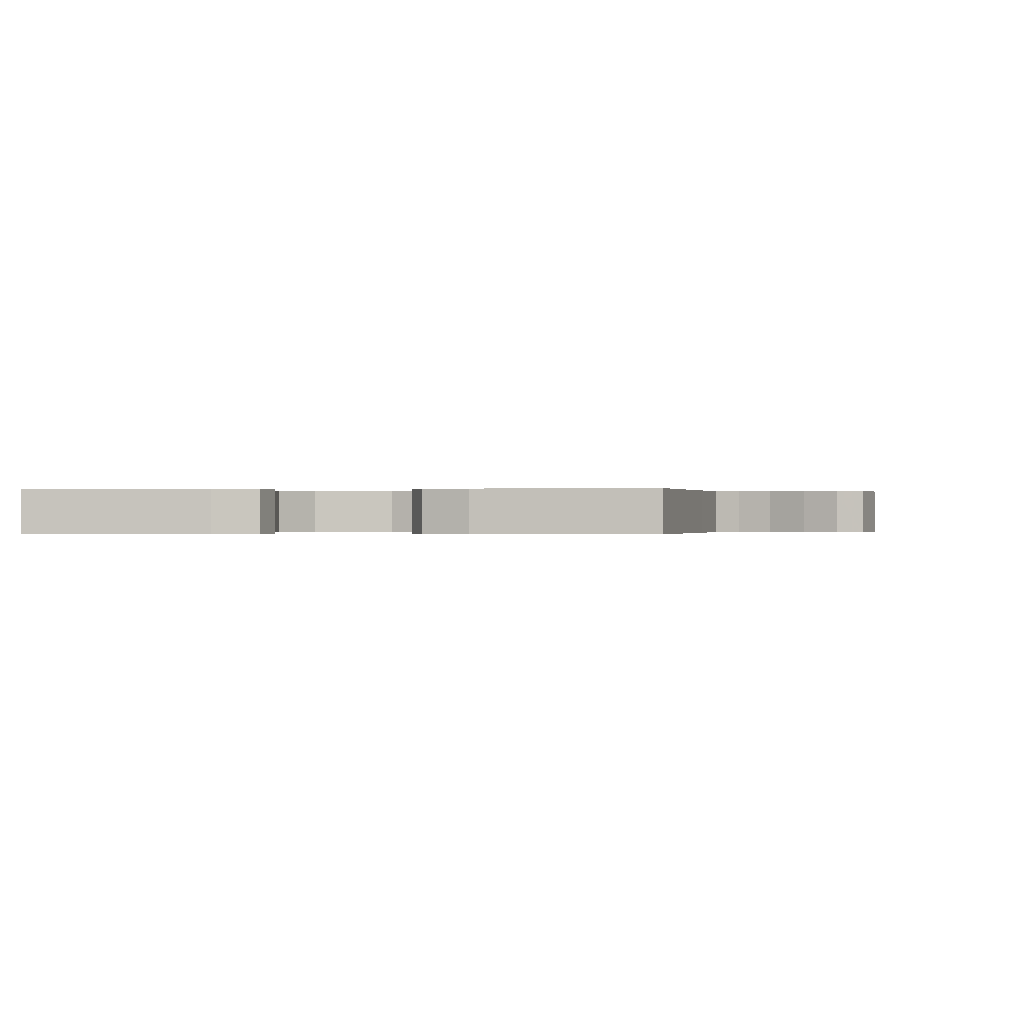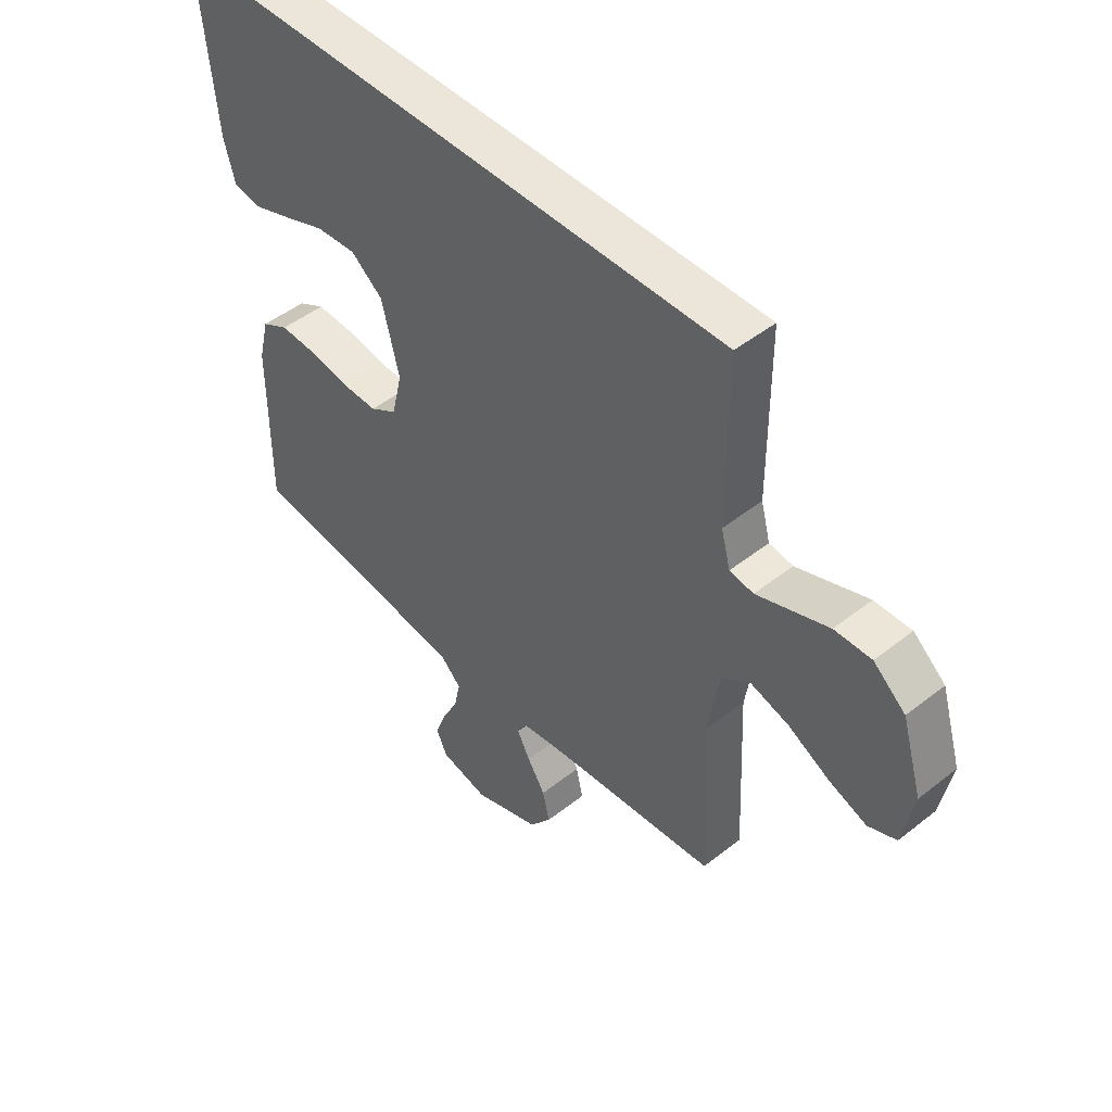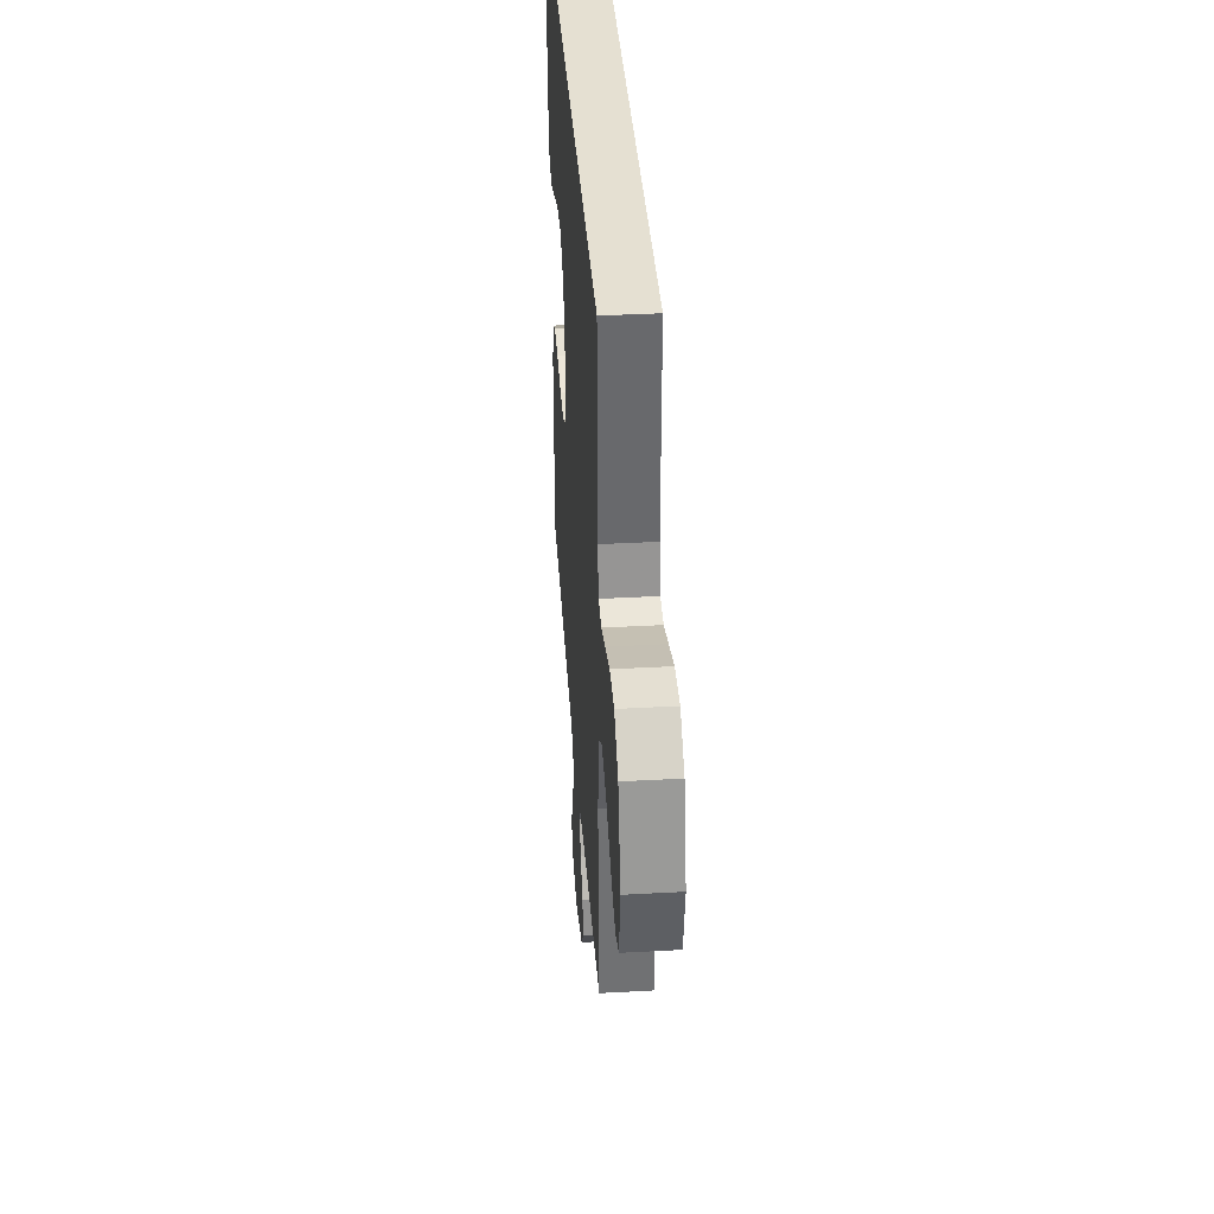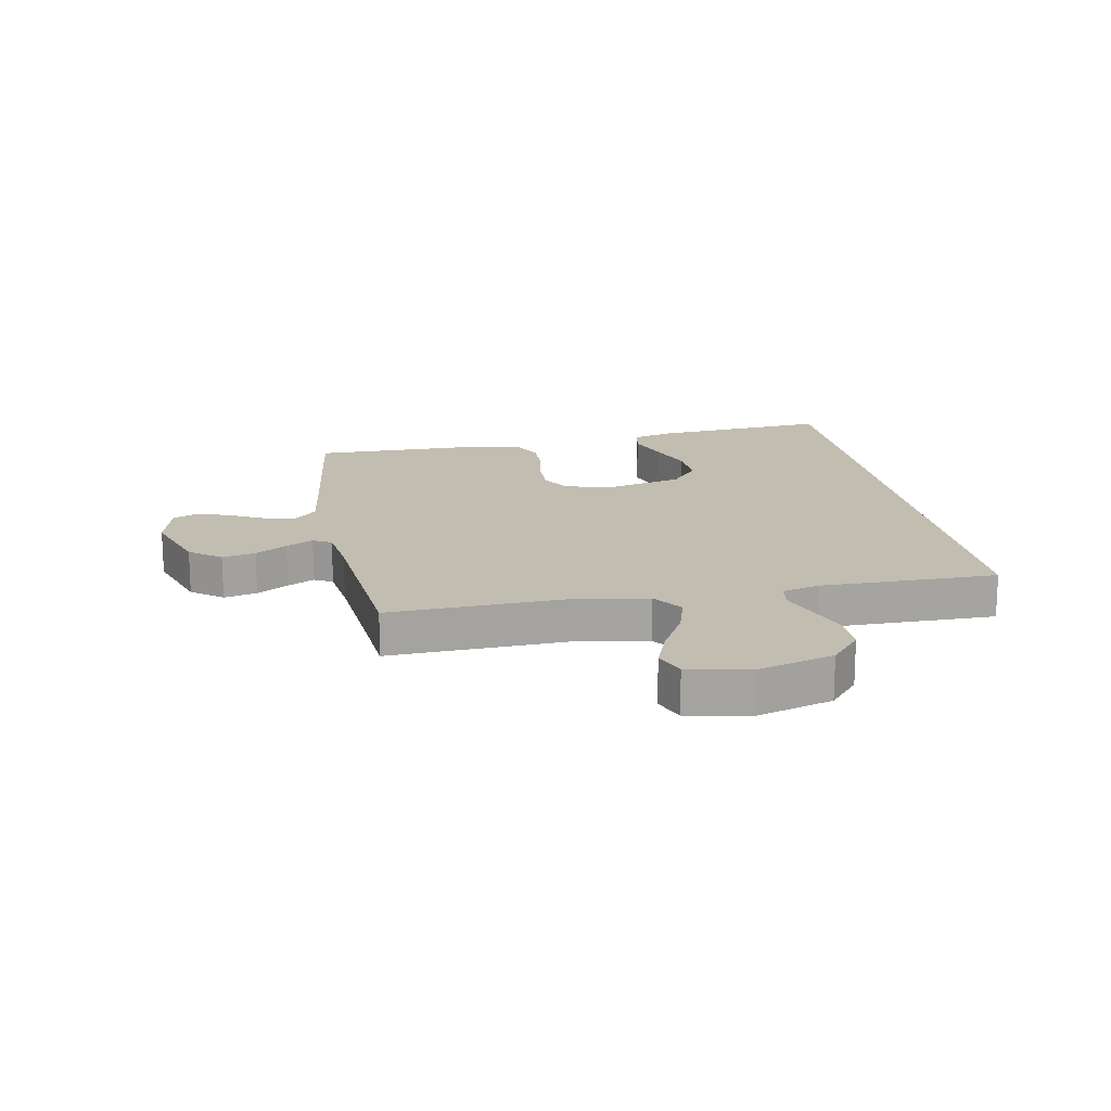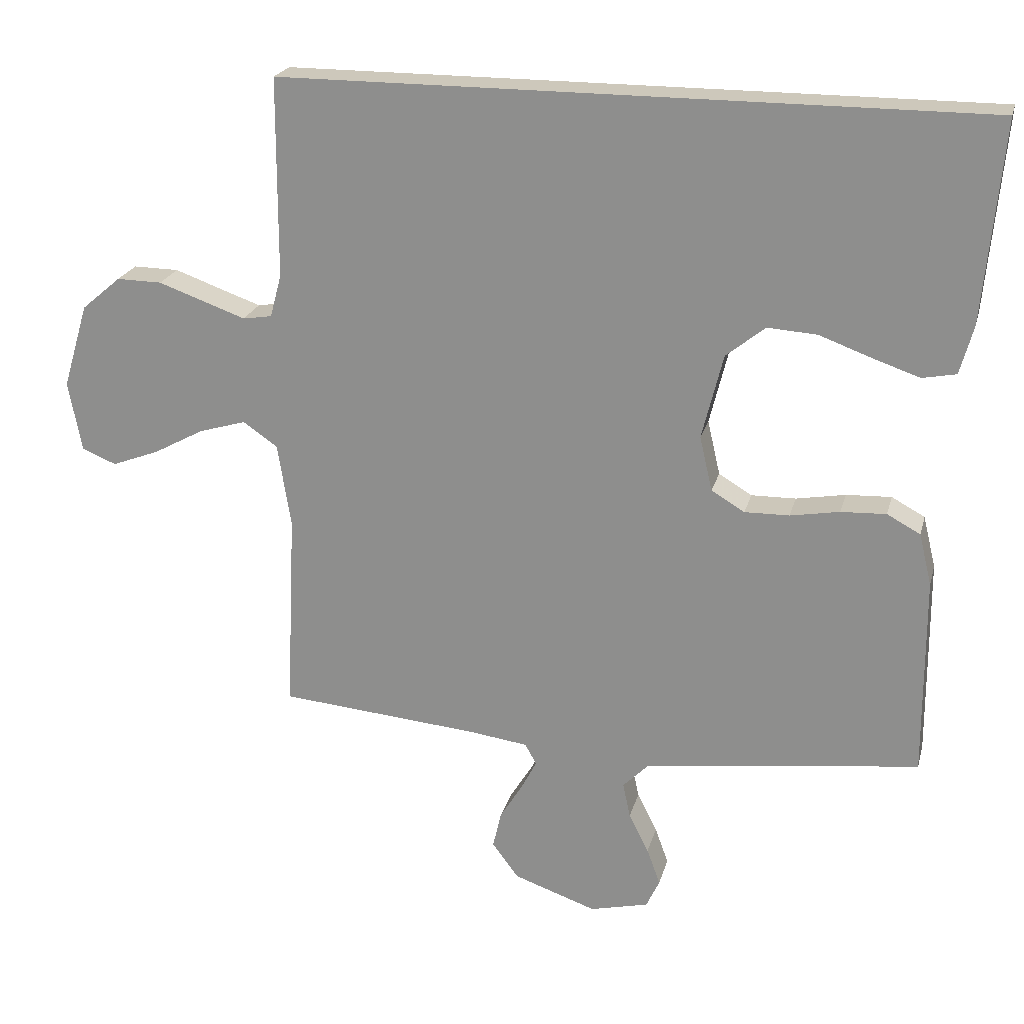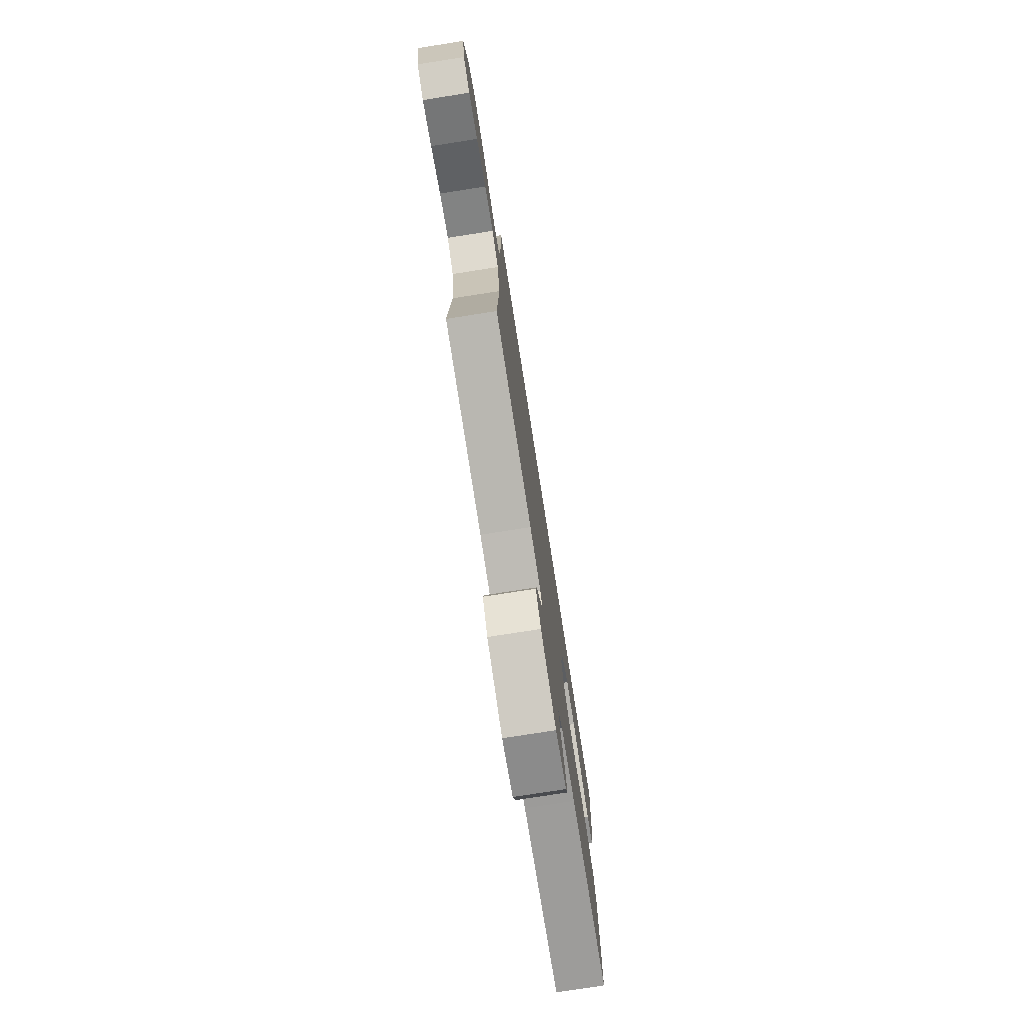
<metadata>
{"format":"obj","ext":"obj","renderer":"f3d","projection":"perspective","resolution":1024,"background":"white","views":[{"elev":-0.1,"azim":99.5,"up":"+Y"},{"elev":47.5,"azim":-131.7,"up":"+Z"},{"elev":37.8,"azim":-94.0,"up":"+Z"},{"elev":17.0,"azim":-100.4,"up":"+Y"},{"elev":21.9,"azim":13.9,"up":"+Z"},{"elev":-77.0,"azim":-81.1,"up":"+Z"}]}
</metadata>
<code>
v -0.5 0.07 -0.5
v -0.486 0.07 -0.2
v -0.506 0.07 -0.074
v -0.558 0.07 -0.038
v -0.629 0.07 -0.059
v -0.705 0.07 -0.1
v -0.776 0.07 -0.127
v -0.828 0.07 -0.106
v -0.848 0.07 0
v -0.81 0.07 0.127
v -0.751 0.07 0.177
v -0.683 0.07 0.176
v -0.613 0.07 0.151
v -0.551 0.07 0.129
v -0.507 0.07 0.136
v -0.49 0.07 0.2
v -0.489 0.07 0.5
v 0.565 0.07 0.5
v 0.537 0.07 0.2
v 0.517 0.07 0.127
v 0.466 0.07 0.117
v 0.396 0.07 0.141
v 0.317 0.07 0.17
v 0.243 0.07 0.175
v 0.184 0.07 0.128
v 0.152 0.07 0
v 0.171 0.07 -0.082
v 0.221 0.07 -0.112
v 0.288 0.07 -0.111
v 0.362 0.07 -0.098
v 0.43 0.07 -0.095
v 0.48 0.07 -0.122
v 0.499 0.07 -0.2
v 0.5 0.07 -0.5
v 0.2 0.07 -0.537
v 0.085 0.07 -0.552
v 0.047 0.07 -0.59
v 0.058 0.07 -0.643
v 0.088 0.07 -0.702
v 0.108 0.07 -0.757
v 0.088 0.07 -0.8
v 0 0.07 -0.821
v -0.124 0.07 -0.778
v -0.164 0.07 -0.725
v -0.151 0.07 -0.669
v -0.118 0.07 -0.616
v -0.094 0.07 -0.57
v -0.111 0.07 -0.539
v -0.2 0.07 -0.527
v -0.5 0 -0.5
v -0.486 0 -0.2
v -0.506 0 -0.074
v -0.558 0 -0.038
v -0.629 0 -0.059
v -0.705 0 -0.1
v -0.776 0 -0.127
v -0.828 0 -0.106
v -0.848 0 0
v -0.81 0 0.127
v -0.751 0 0.177
v -0.683 0 0.176
v -0.613 0 0.151
v -0.551 0 0.129
v -0.507 0 0.136
v -0.49 0 0.2
v -0.489 0 0.5
v 0.565 0 0.5
v 0.537 0 0.2
v 0.517 0 0.127
v 0.466 0 0.117
v 0.396 0 0.141
v 0.317 0 0.17
v 0.243 0 0.175
v 0.184 0 0.128
v 0.152 0 0
v 0.171 0 -0.082
v 0.221 0 -0.112
v 0.288 0 -0.111
v 0.362 0 -0.098
v 0.43 0 -0.095
v 0.48 0 -0.122
v 0.499 0 -0.2
v 0.5 0 -0.5
v 0.2 0 -0.537
v 0.085 0 -0.552
v 0.047 0 -0.59
v 0.058 0 -0.643
v 0.088 0 -0.702
v 0.108 0 -0.757
v 0.088 0 -0.8
v 0 0 -0.821
v -0.124 0 -0.778
v -0.164 0 -0.725
v -0.151 0 -0.669
v -0.118 0 -0.616
v -0.094 0 -0.57
v -0.111 0 -0.539
v -0.2 0 -0.527
f 43 44 45 46
f 43 46 47
f 42 43 47
f 41 42 47
f 38 39 40 41
f 37 38 41 47
f 36 37 47 48
f 32 33 34 35
f 29 30 31 32
f 28 29 32 35
f 27 28 35 36
f 20 21 22 23
f 18 19 20 23
f 18 23 24
f 16 17 18 24
f 15 16 24 25
f 10 11 12 13
f 10 13 14
f 9 10 14
f 5 6 7 8
f 4 5 8 9
f 49 1 2
f 49 2 3
f 48 49 3
f 26 27 36 48
f 26 48 3
f 25 26 3 4
f 14 15 25
f 4 9 14 25
f 95 94 93 92
f 96 95 92
f 96 92 91
f 96 91 90
f 90 89 88 87
f 96 90 87 86
f 97 96 86 85
f 84 83 82 81
f 81 80 79 78
f 84 81 78 77
f 85 84 77 76
f 72 71 70 69
f 72 69 68 67
f 73 72 67
f 73 67 66 65
f 74 73 65 64
f 62 61 60 59
f 63 62 59
f 63 59 58
f 57 56 55 54
f 58 57 54 53
f 51 50 98
f 52 51 98
f 52 98 97
f 97 85 76 75
f 52 97 75
f 53 52 75 74
f 74 64 63
f 74 63 58 53
f 1 50 51 2
f 2 51 52 3
f 3 52 53 4
f 4 53 54 5
f 5 54 55 6
f 6 55 56 7
f 7 56 57 8
f 8 57 58 9
f 9 58 59 10
f 10 59 60 11
f 11 60 61 12
f 12 61 62 13
f 13 62 63 14
f 14 63 64 15
f 15 64 65 16
f 16 65 66 17
f 17 66 67 18
f 18 67 68 19
f 19 68 69 20
f 20 69 70 21
f 21 70 71 22
f 22 71 72 23
f 23 72 73 24
f 24 73 74 25
f 25 74 75 26
f 26 75 76 27
f 27 76 77 28
f 28 77 78 29
f 29 78 79 30
f 30 79 80 31
f 31 80 81 32
f 32 81 82 33
f 33 82 83 34
f 34 83 84 35
f 35 84 85 36
f 36 85 86 37
f 37 86 87 38
f 38 87 88 39
f 39 88 89 40
f 40 89 90 41
f 41 90 91 42
f 42 91 92 43
f 43 92 93 44
f 44 93 94 45
f 45 94 95 46
f 46 95 96 47
f 47 96 97 48
f 48 97 98 49
f 49 98 50 1

</code>
